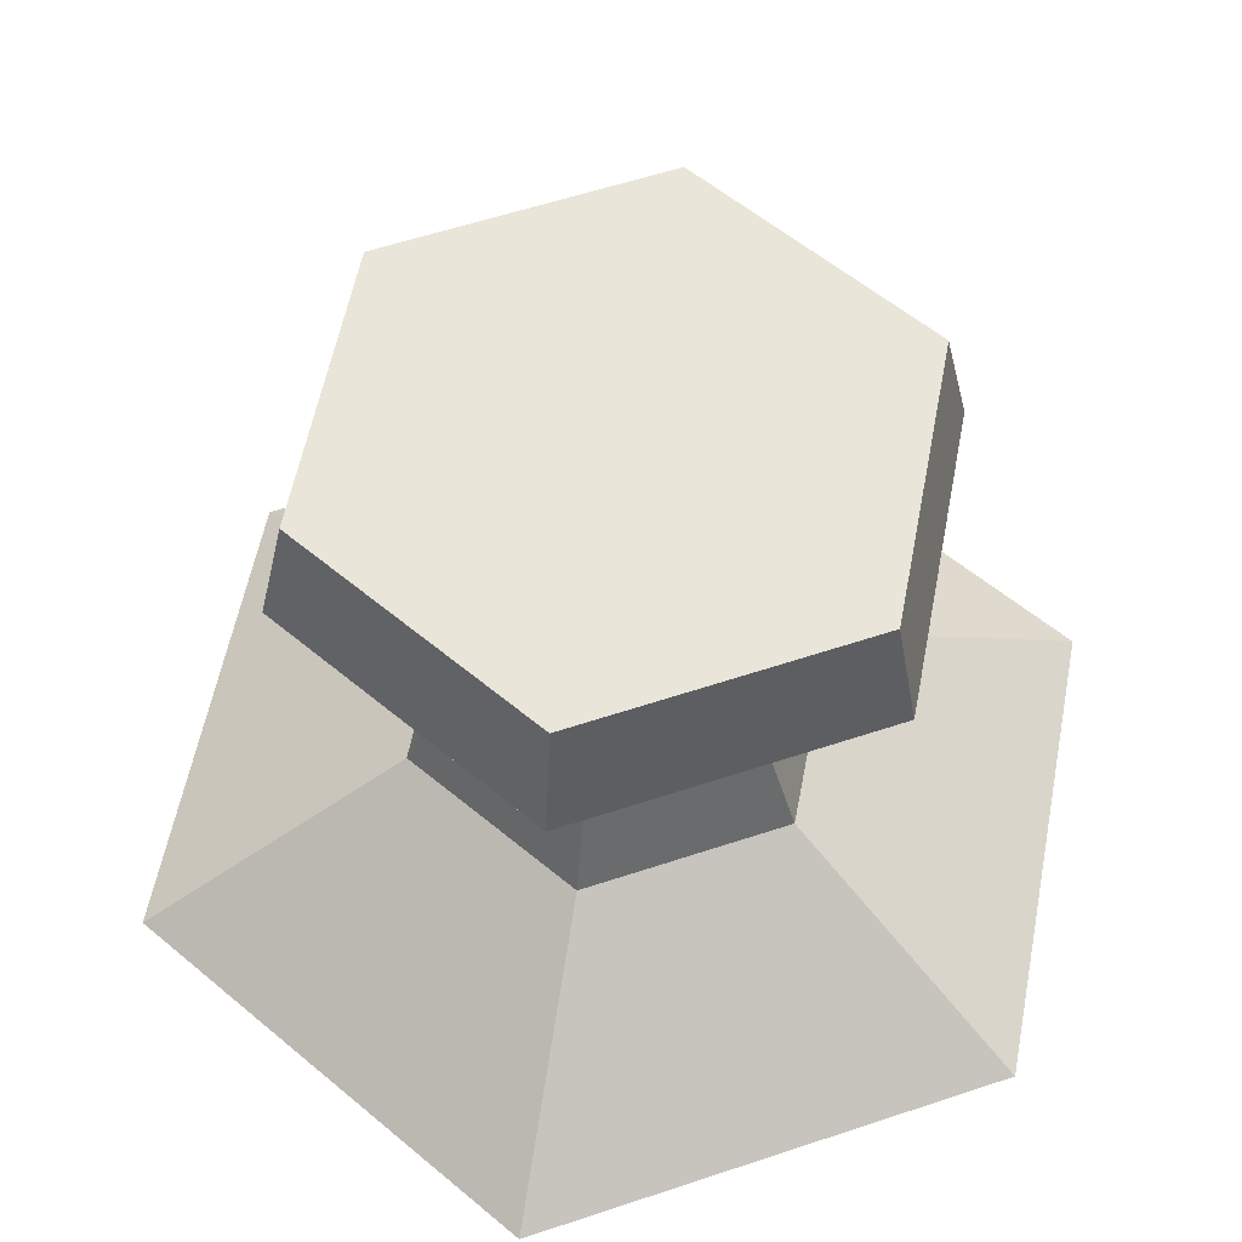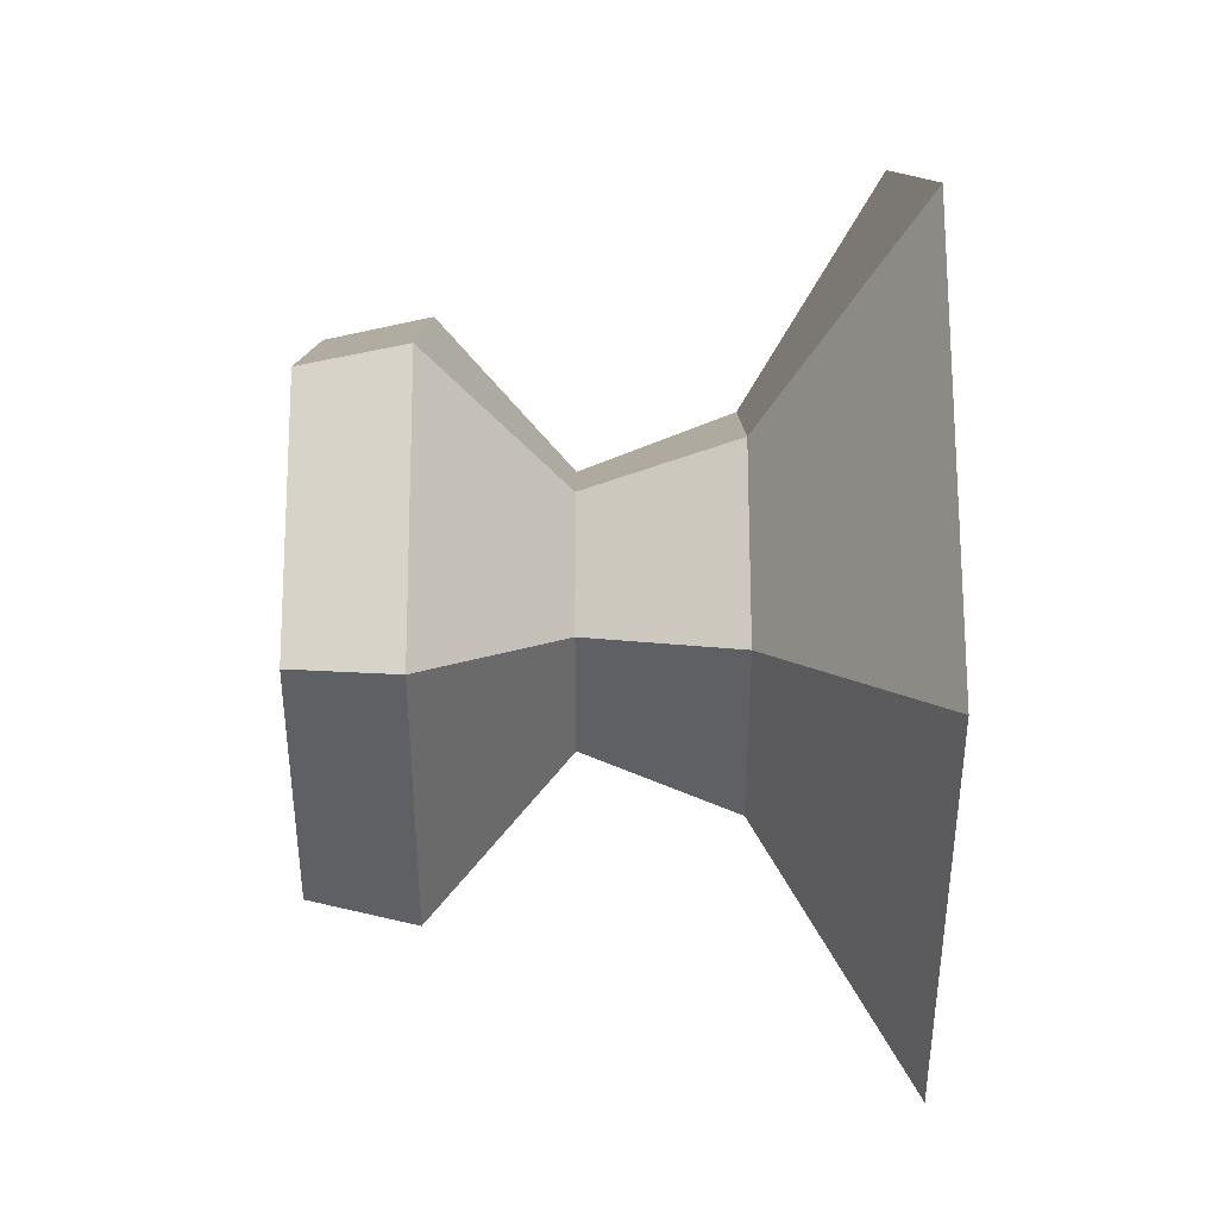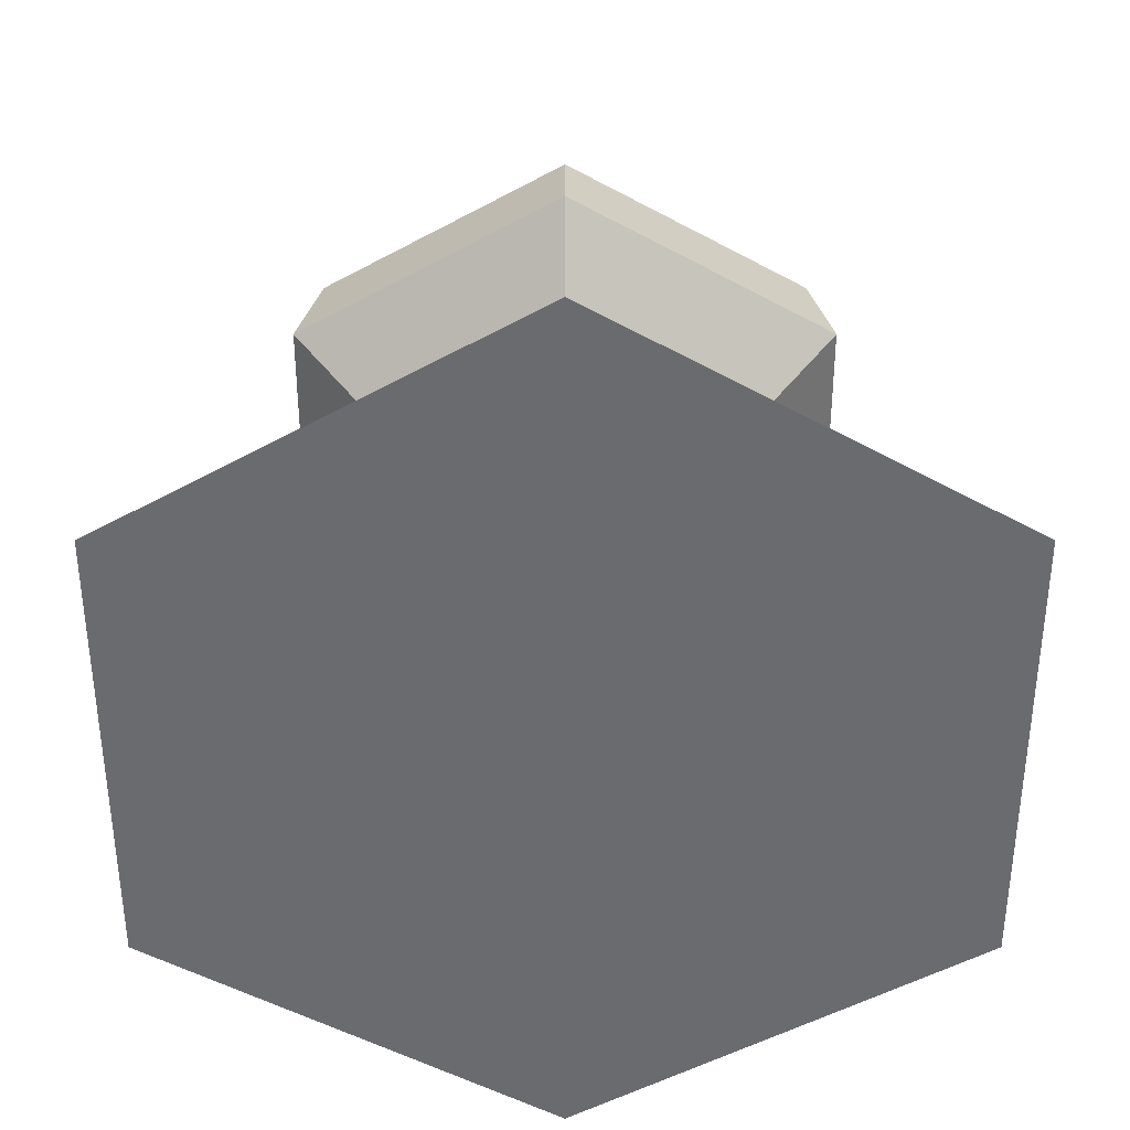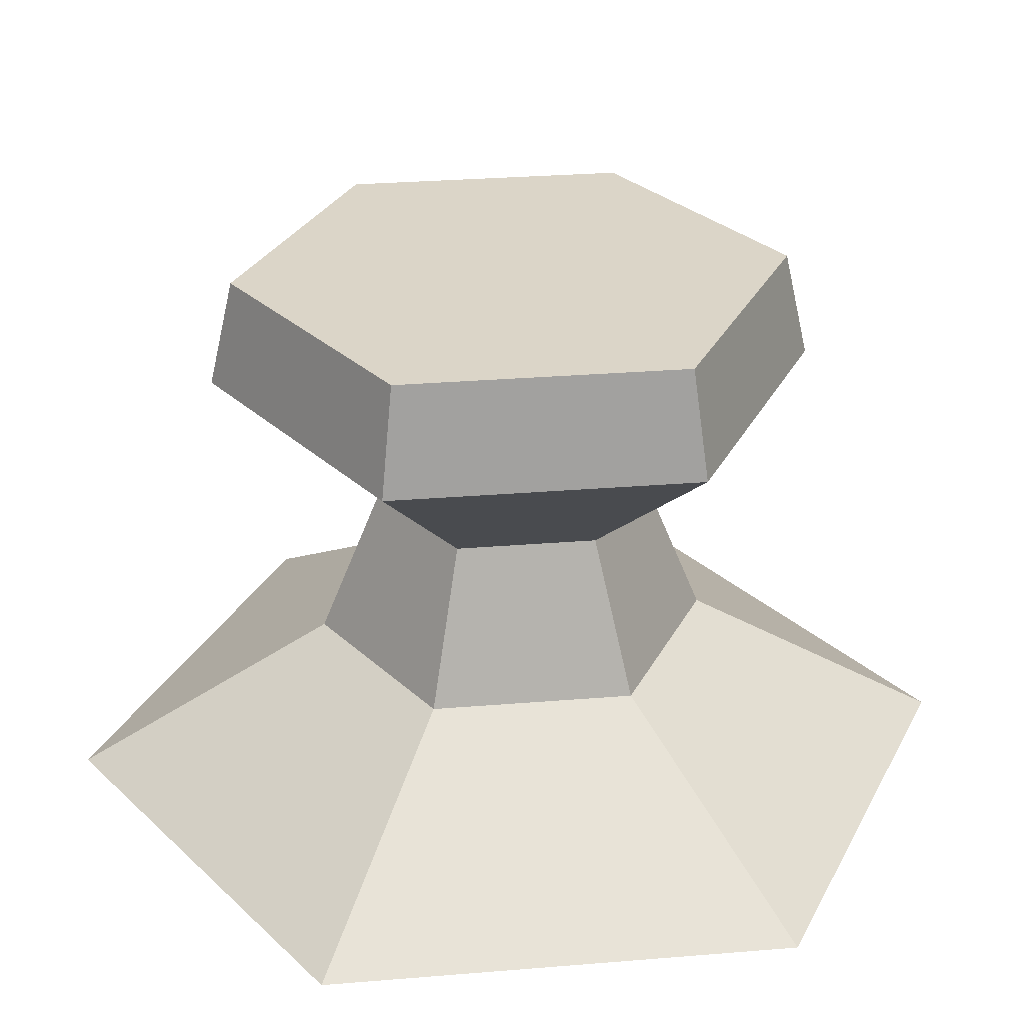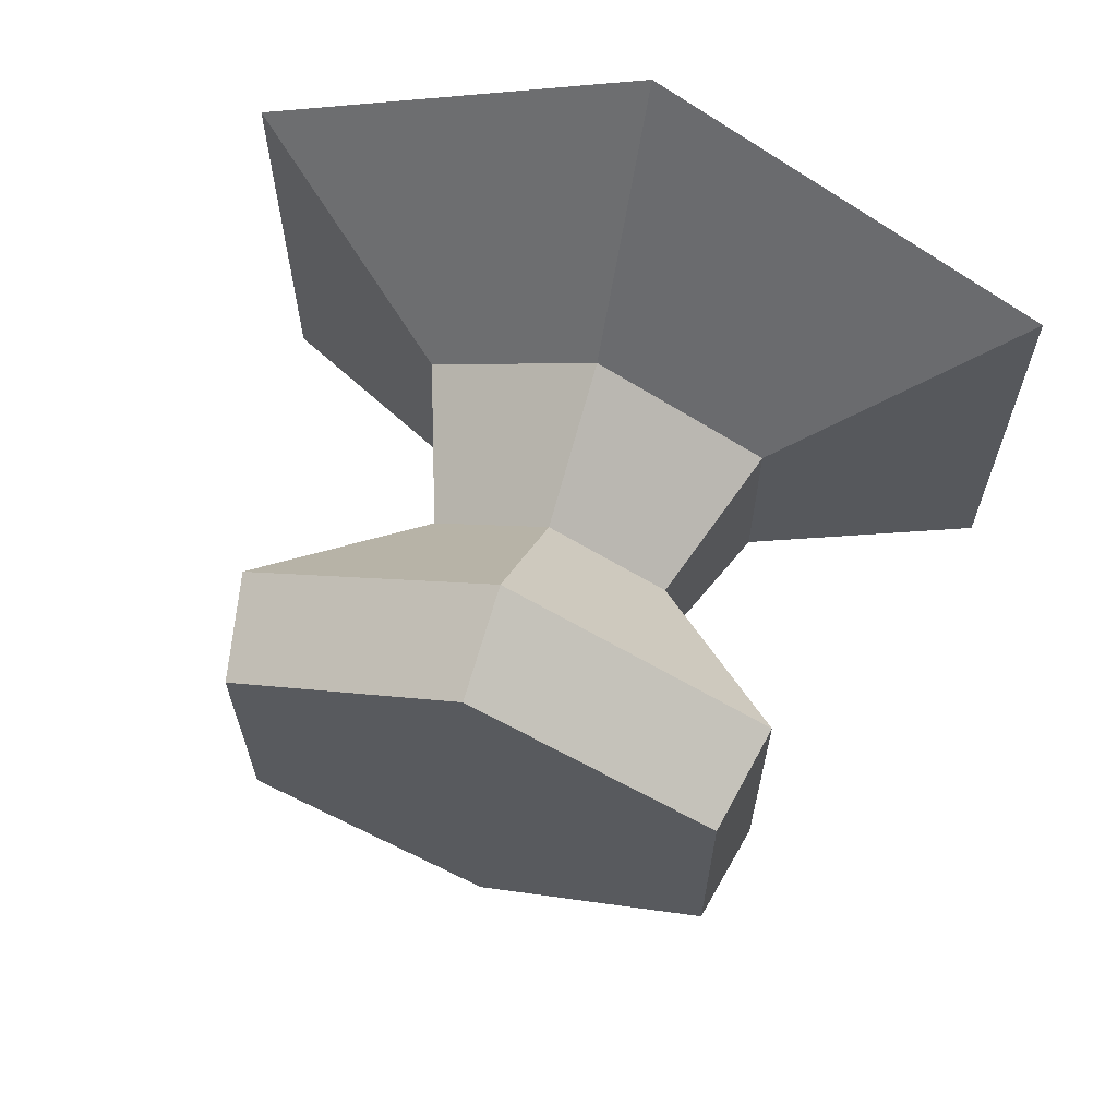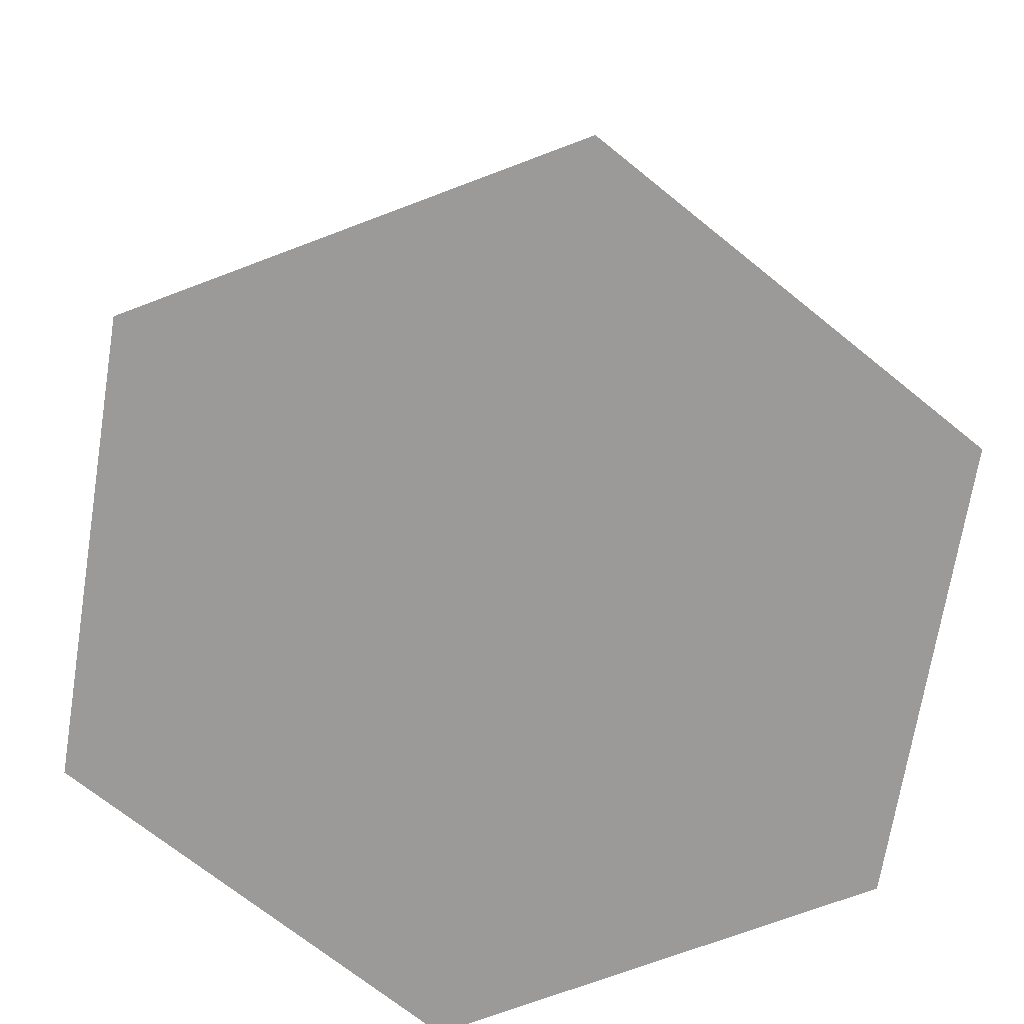
<metadata>
{"format":"obj","ext":"obj","renderer":"f3d","projection":"perspective","resolution":1024,"background":"white","views":[{"elev":57.7,"azim":70.9,"up":"+Y"},{"elev":40.3,"azim":-90.2,"up":"+Z"},{"elev":-53.3,"azim":-180.0,"up":"+Y"},{"elev":29.6,"azim":83.1,"up":"+Y"},{"elev":65.8,"azim":-162.3,"up":"+Z"},{"elev":-69.5,"azim":110.9,"up":"+Y"}]}
</metadata>
<code>
o Cylinder.012
v 0 0.867 -0.7154
v 0.6195 0.867 -0.3577
v 0.6195 0.867 0.3577
v -0 0.867 0.7154
v -0.6195 0.867 0.3577
v -0.6195 0.867 -0.3577
v 0 1.723 -0.2149
v 0 1.342 -0.2149
v 0.1861 1.342 -0.1074
v 0.1861 1.723 -0.1074
v 0.1861 1.342 0.1074
v 0.1861 1.723 0.1074
v -0 1.342 0.2149
v -0 1.723 0.2149
v -0.1861 1.342 0.1074
v -0.1861 1.723 0.1074
v -0.1861 1.342 -0.1074
v -0.1861 1.723 -0.1074
v -0 1.723 -0.4299
v 0 1.557 -0.4682
v 0.4055 1.557 -0.2341
v 0.3723 1.723 -0.2149
v 0.4055 1.557 0.2341
v 0.3723 1.723 0.2149
v -0 1.557 0.4682
v -0 1.723 0.4299
v -0.4055 1.557 0.2341
v -0.3723 1.723 0.2149
v -0.4055 1.557 -0.2341
v -0.3723 1.723 -0.2149
v 0 1.105 -0.3107
v 0.2691 1.105 -0.1554
v -0.2691 1.105 -0.1554
v 0.2691 1.105 0.1554
v -0 1.105 0.3107
v -0.2691 1.105 0.1554
f 33 17 8 31
f 34 11 13 35
f 35 13 15 36
f 36 15 17 33
f 31 8 9 32
f 1 2 3 4 5 6
f 32 9 11 34
f 18 16 14 12 10 7
f 10 12 24 22
f 9 8 20 21
f 8 17 29 20
f 17 15 27 29
f 7 10 22 19
f 15 13 25 27
f 30 19 20 29
f 28 30 29 27
f 26 28 27 25
f 24 26 25 23
f 22 24 23 21
f 19 22 21 20
f 12 14 26 24
f 18 7 19 30
f 14 16 28 26
f 11 9 21 23
f 16 18 30 28
f 13 11 23 25
f 2 32 34 3
f 1 31 32 2
f 5 36 33 6
f 4 35 36 5
f 3 34 35 4
f 6 33 31 1

</code>
